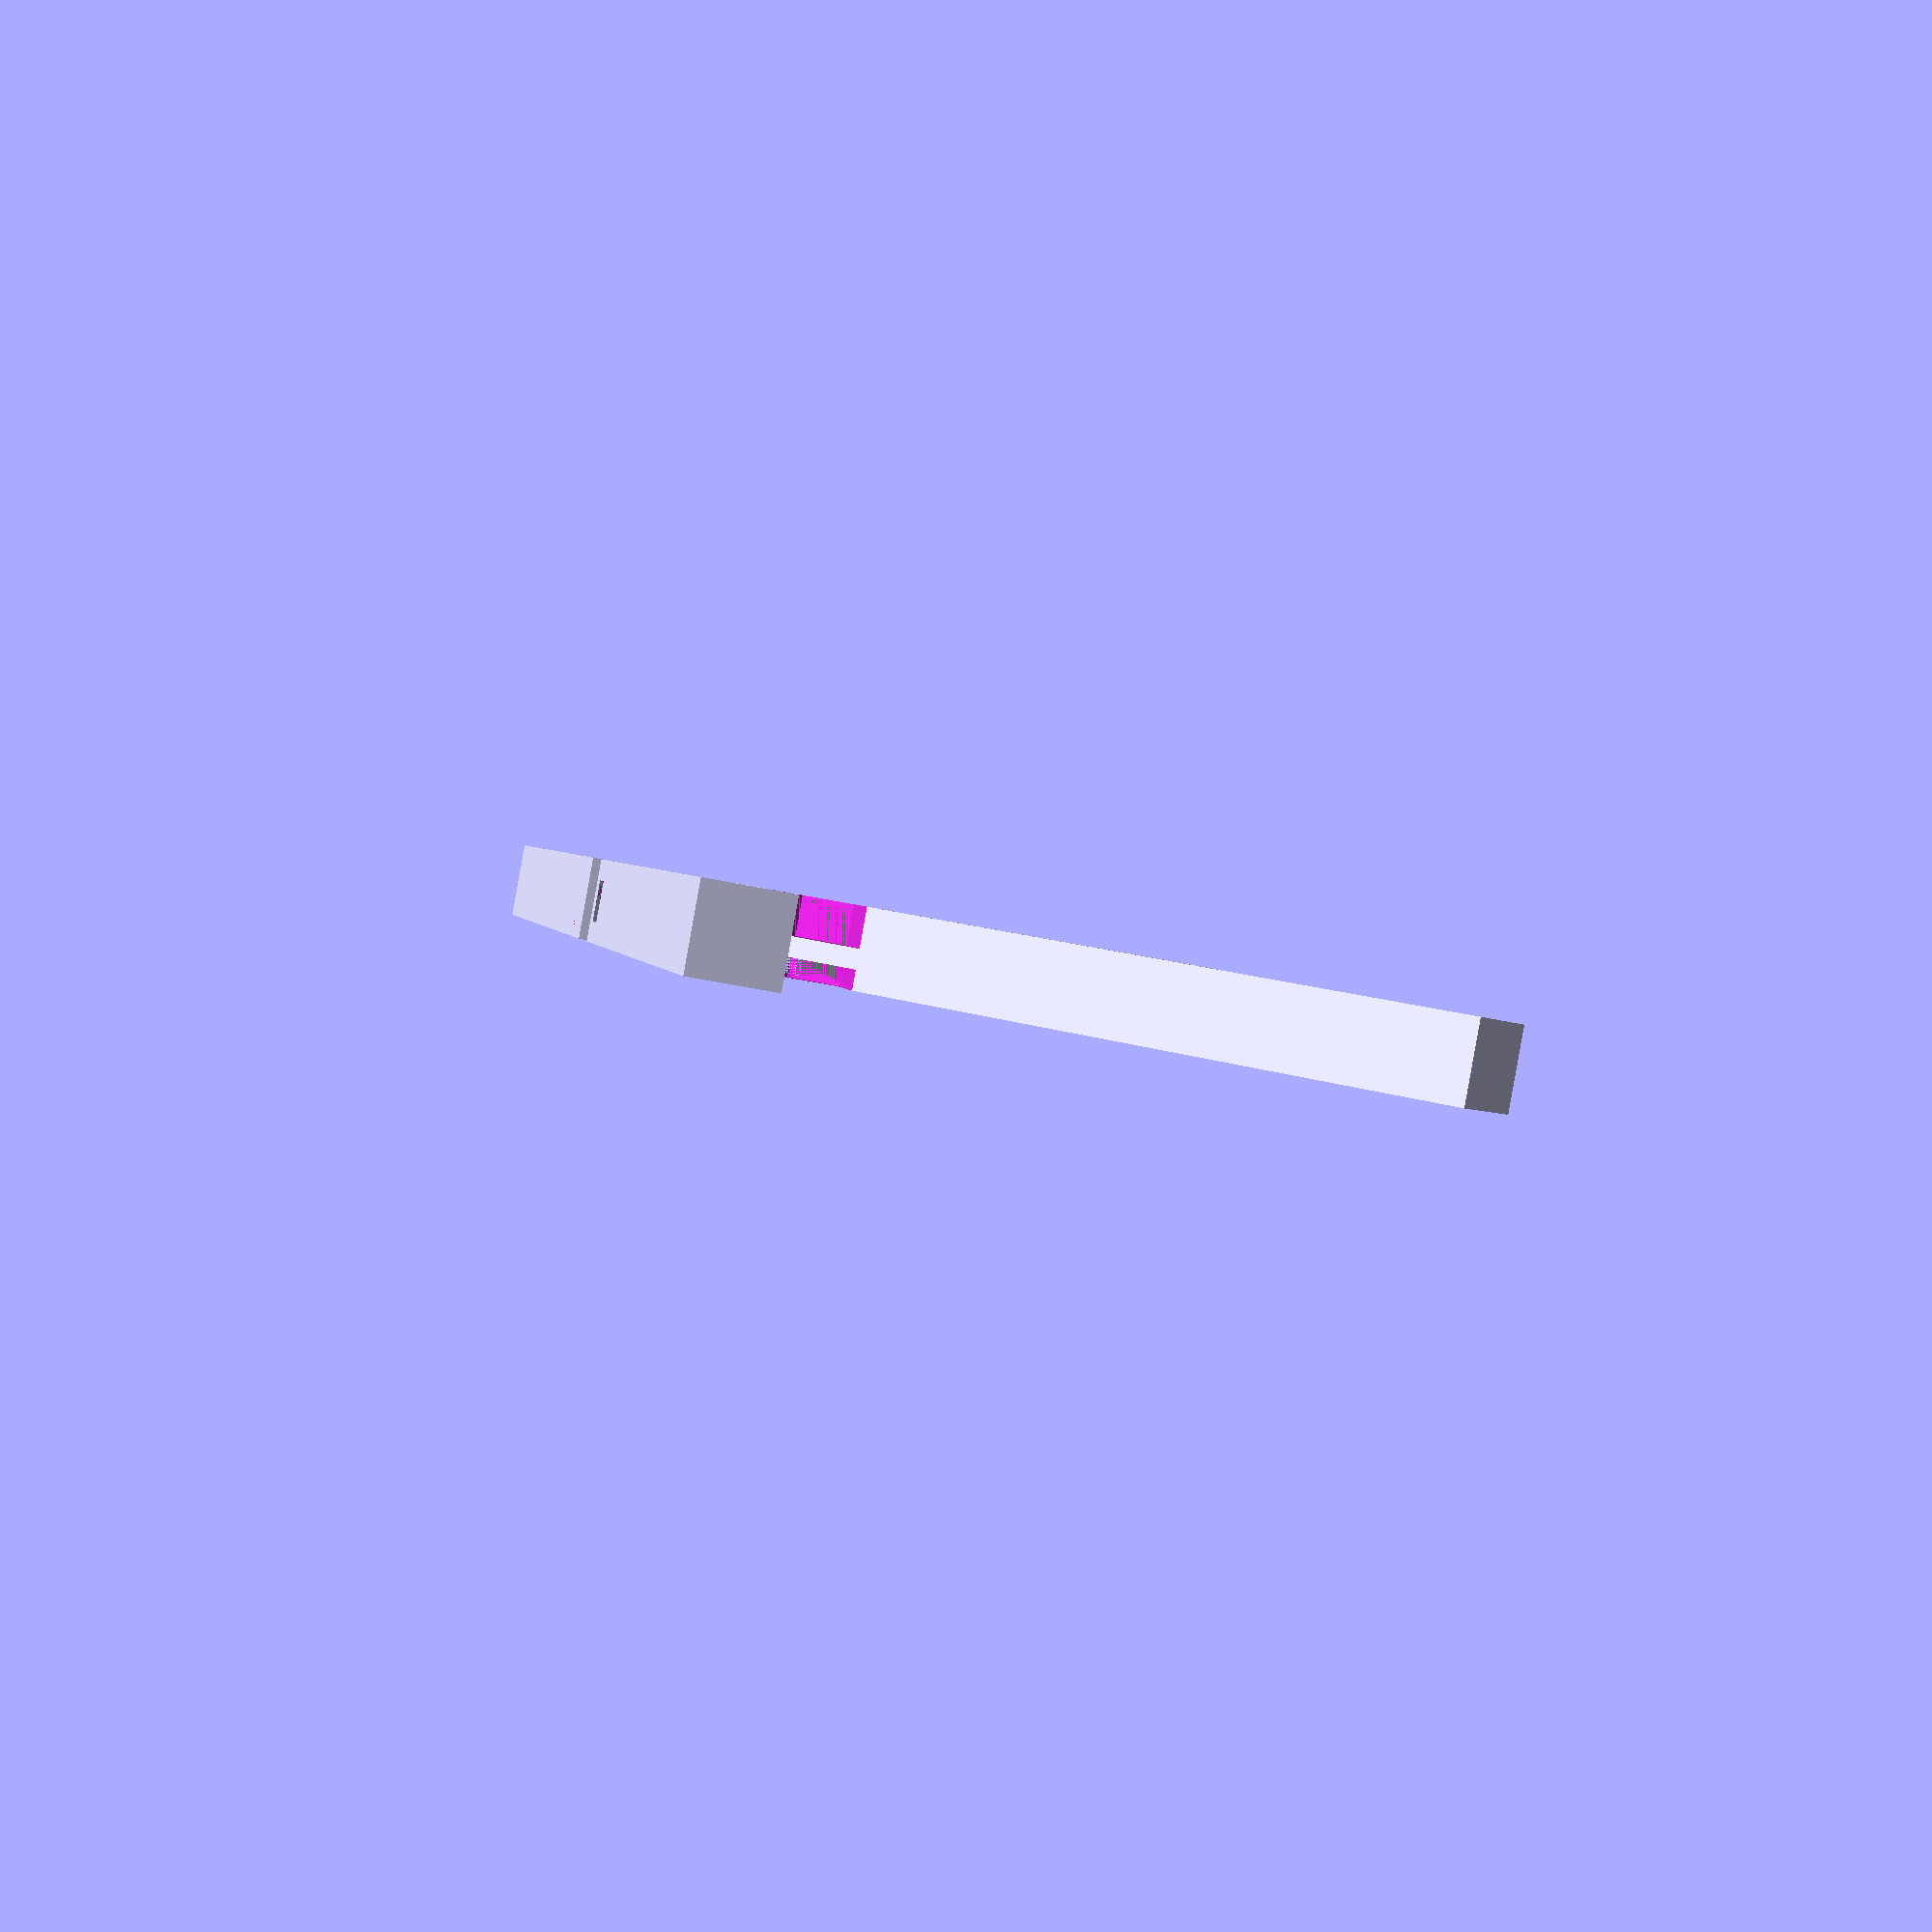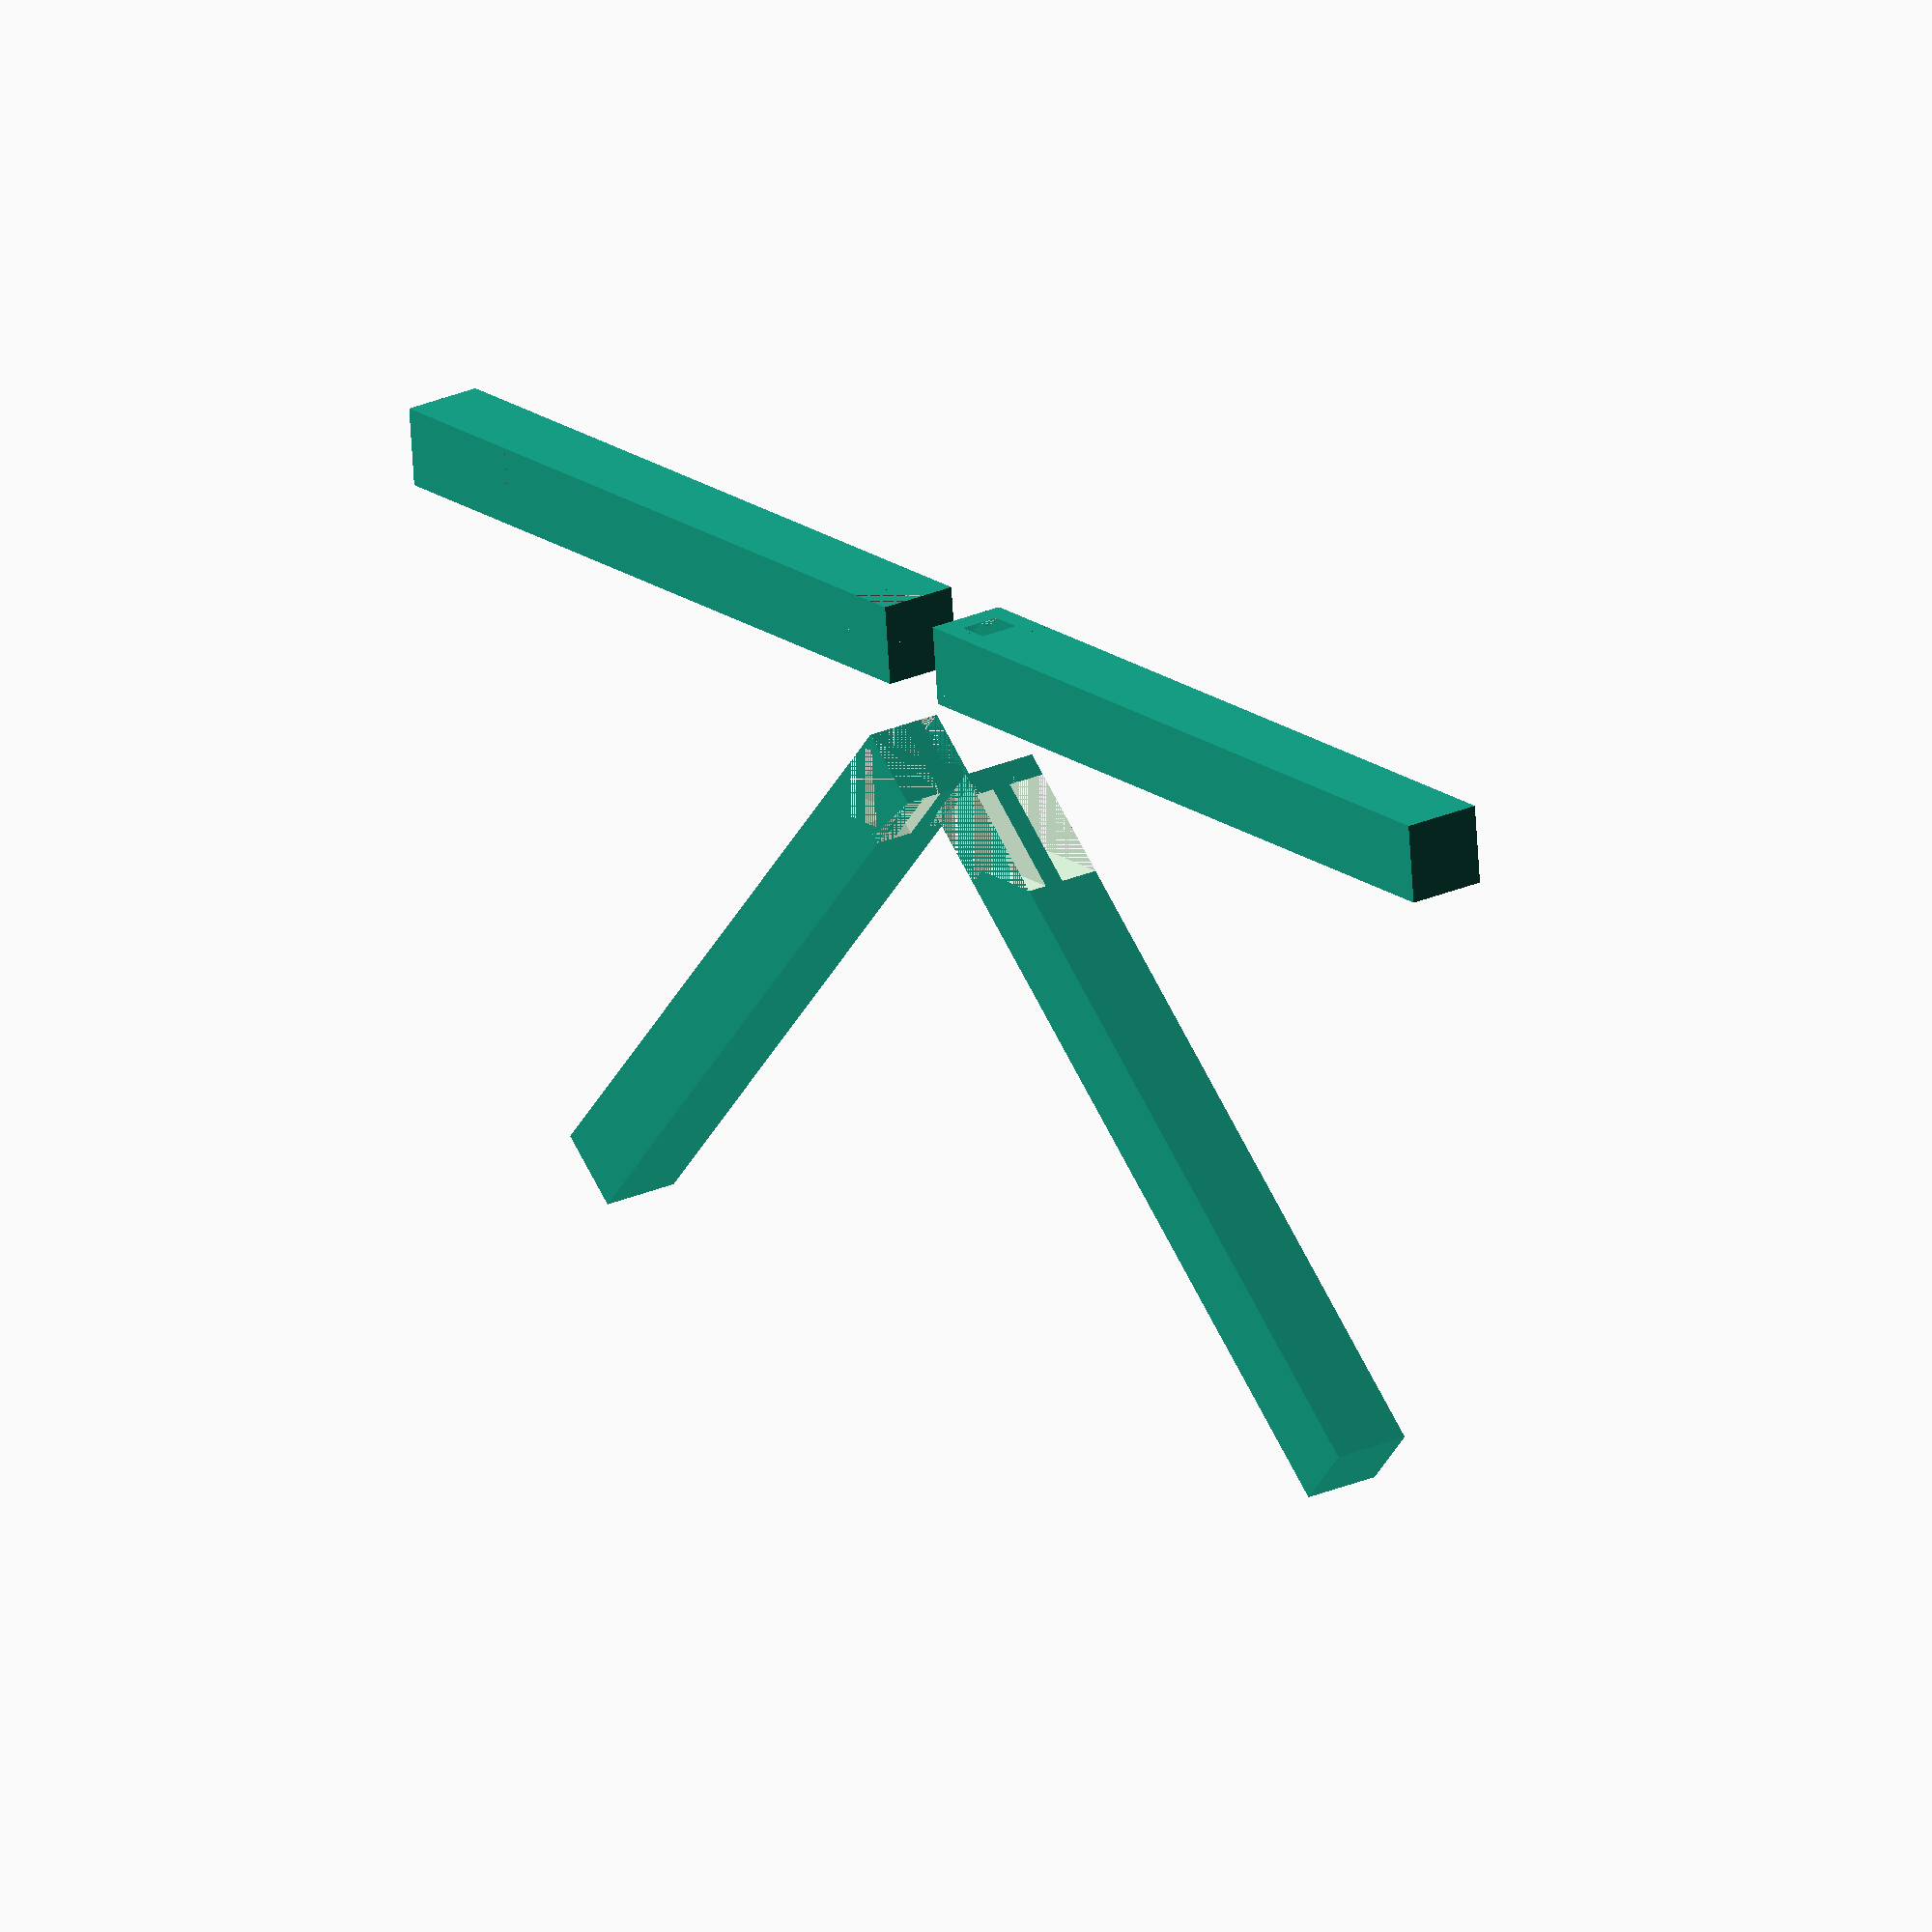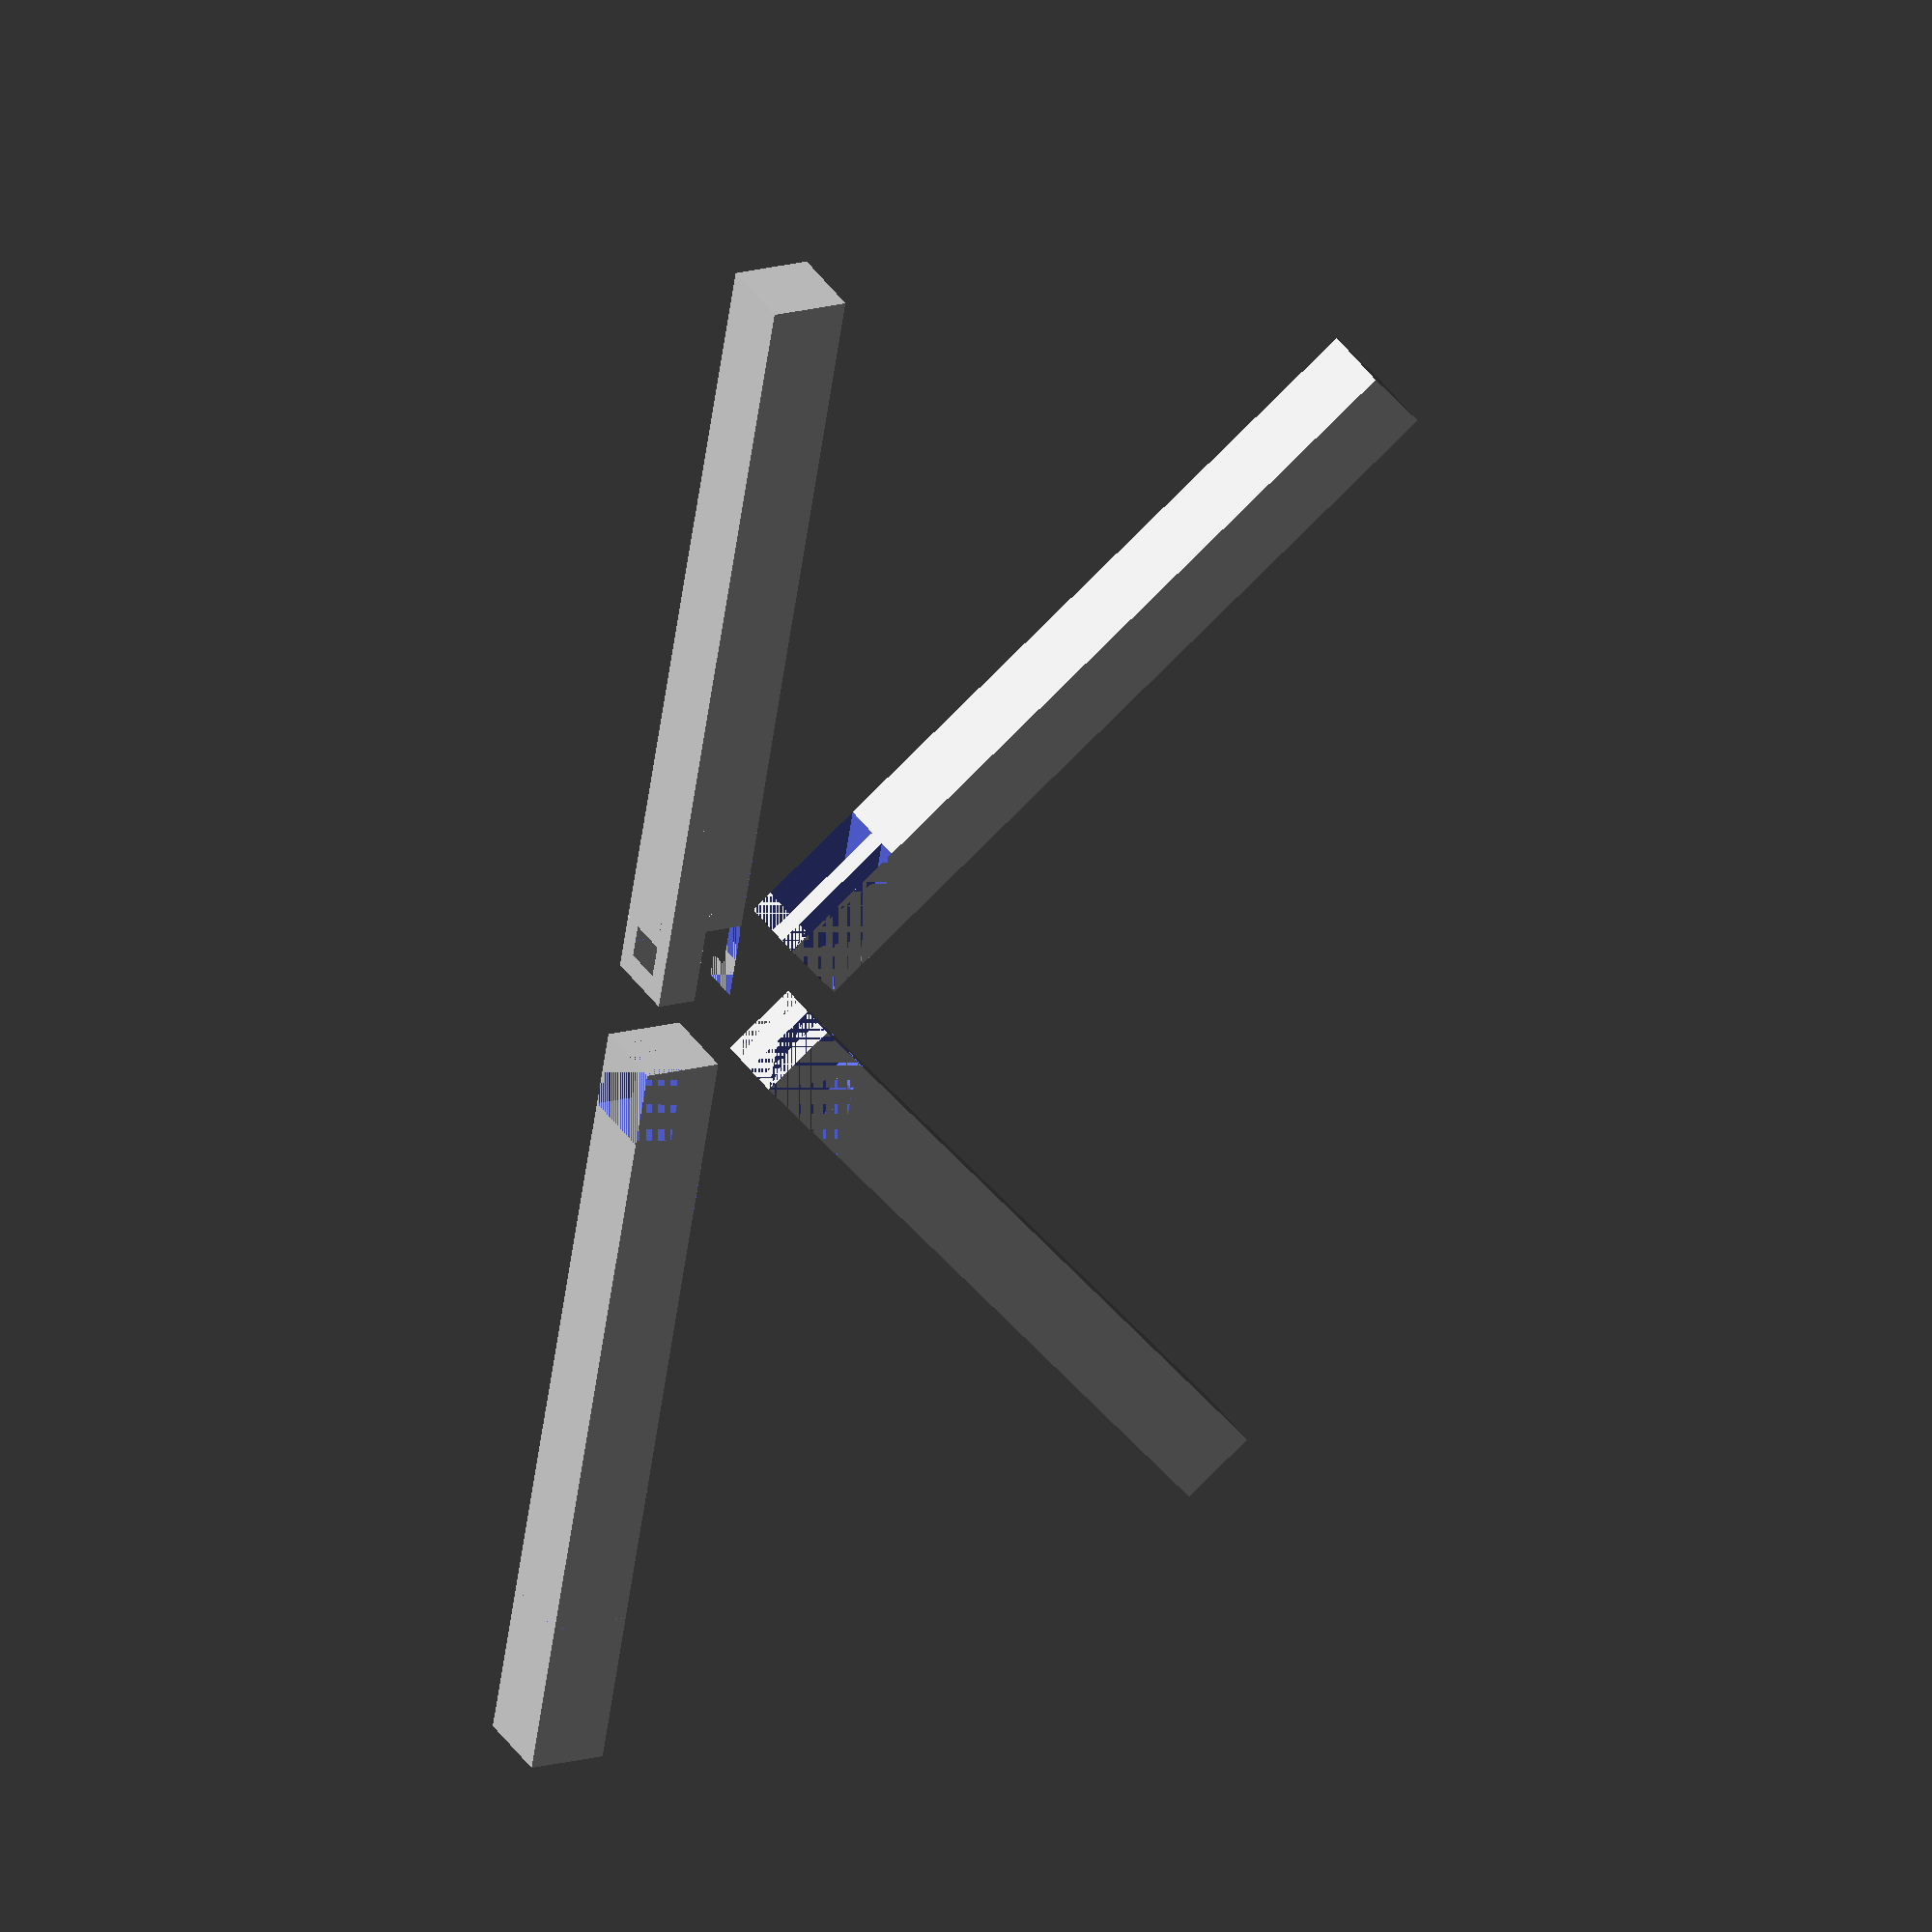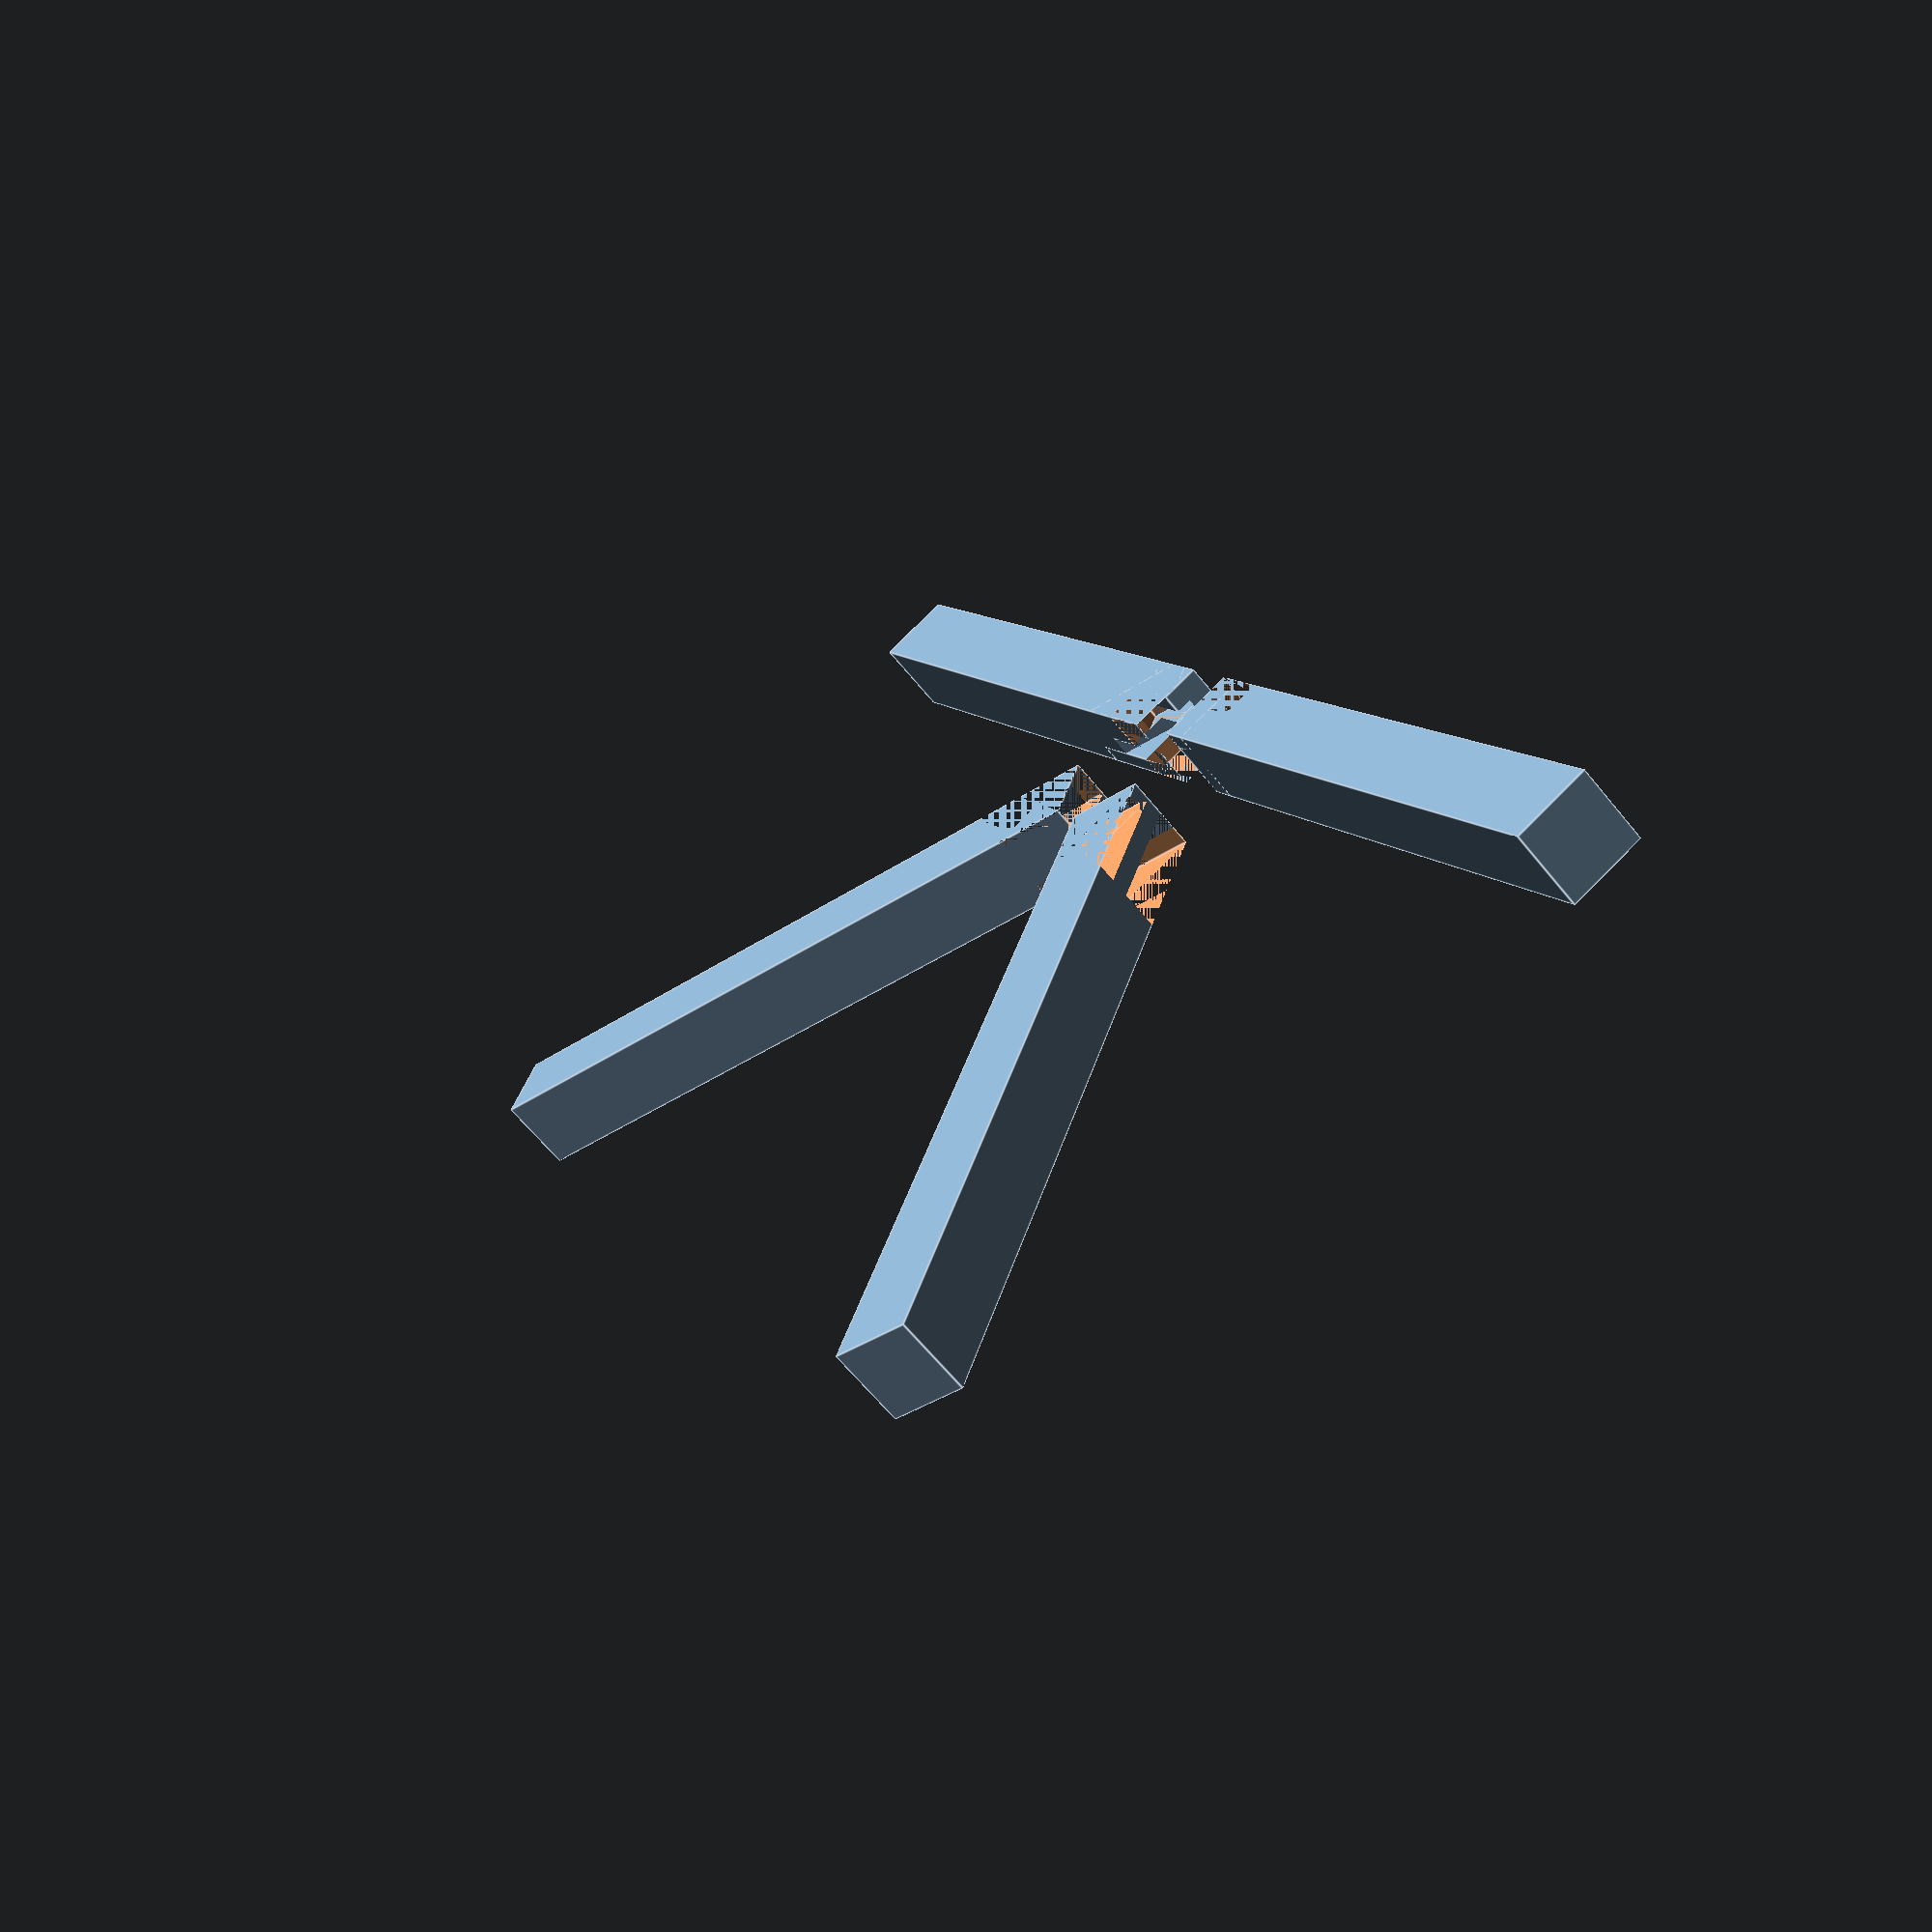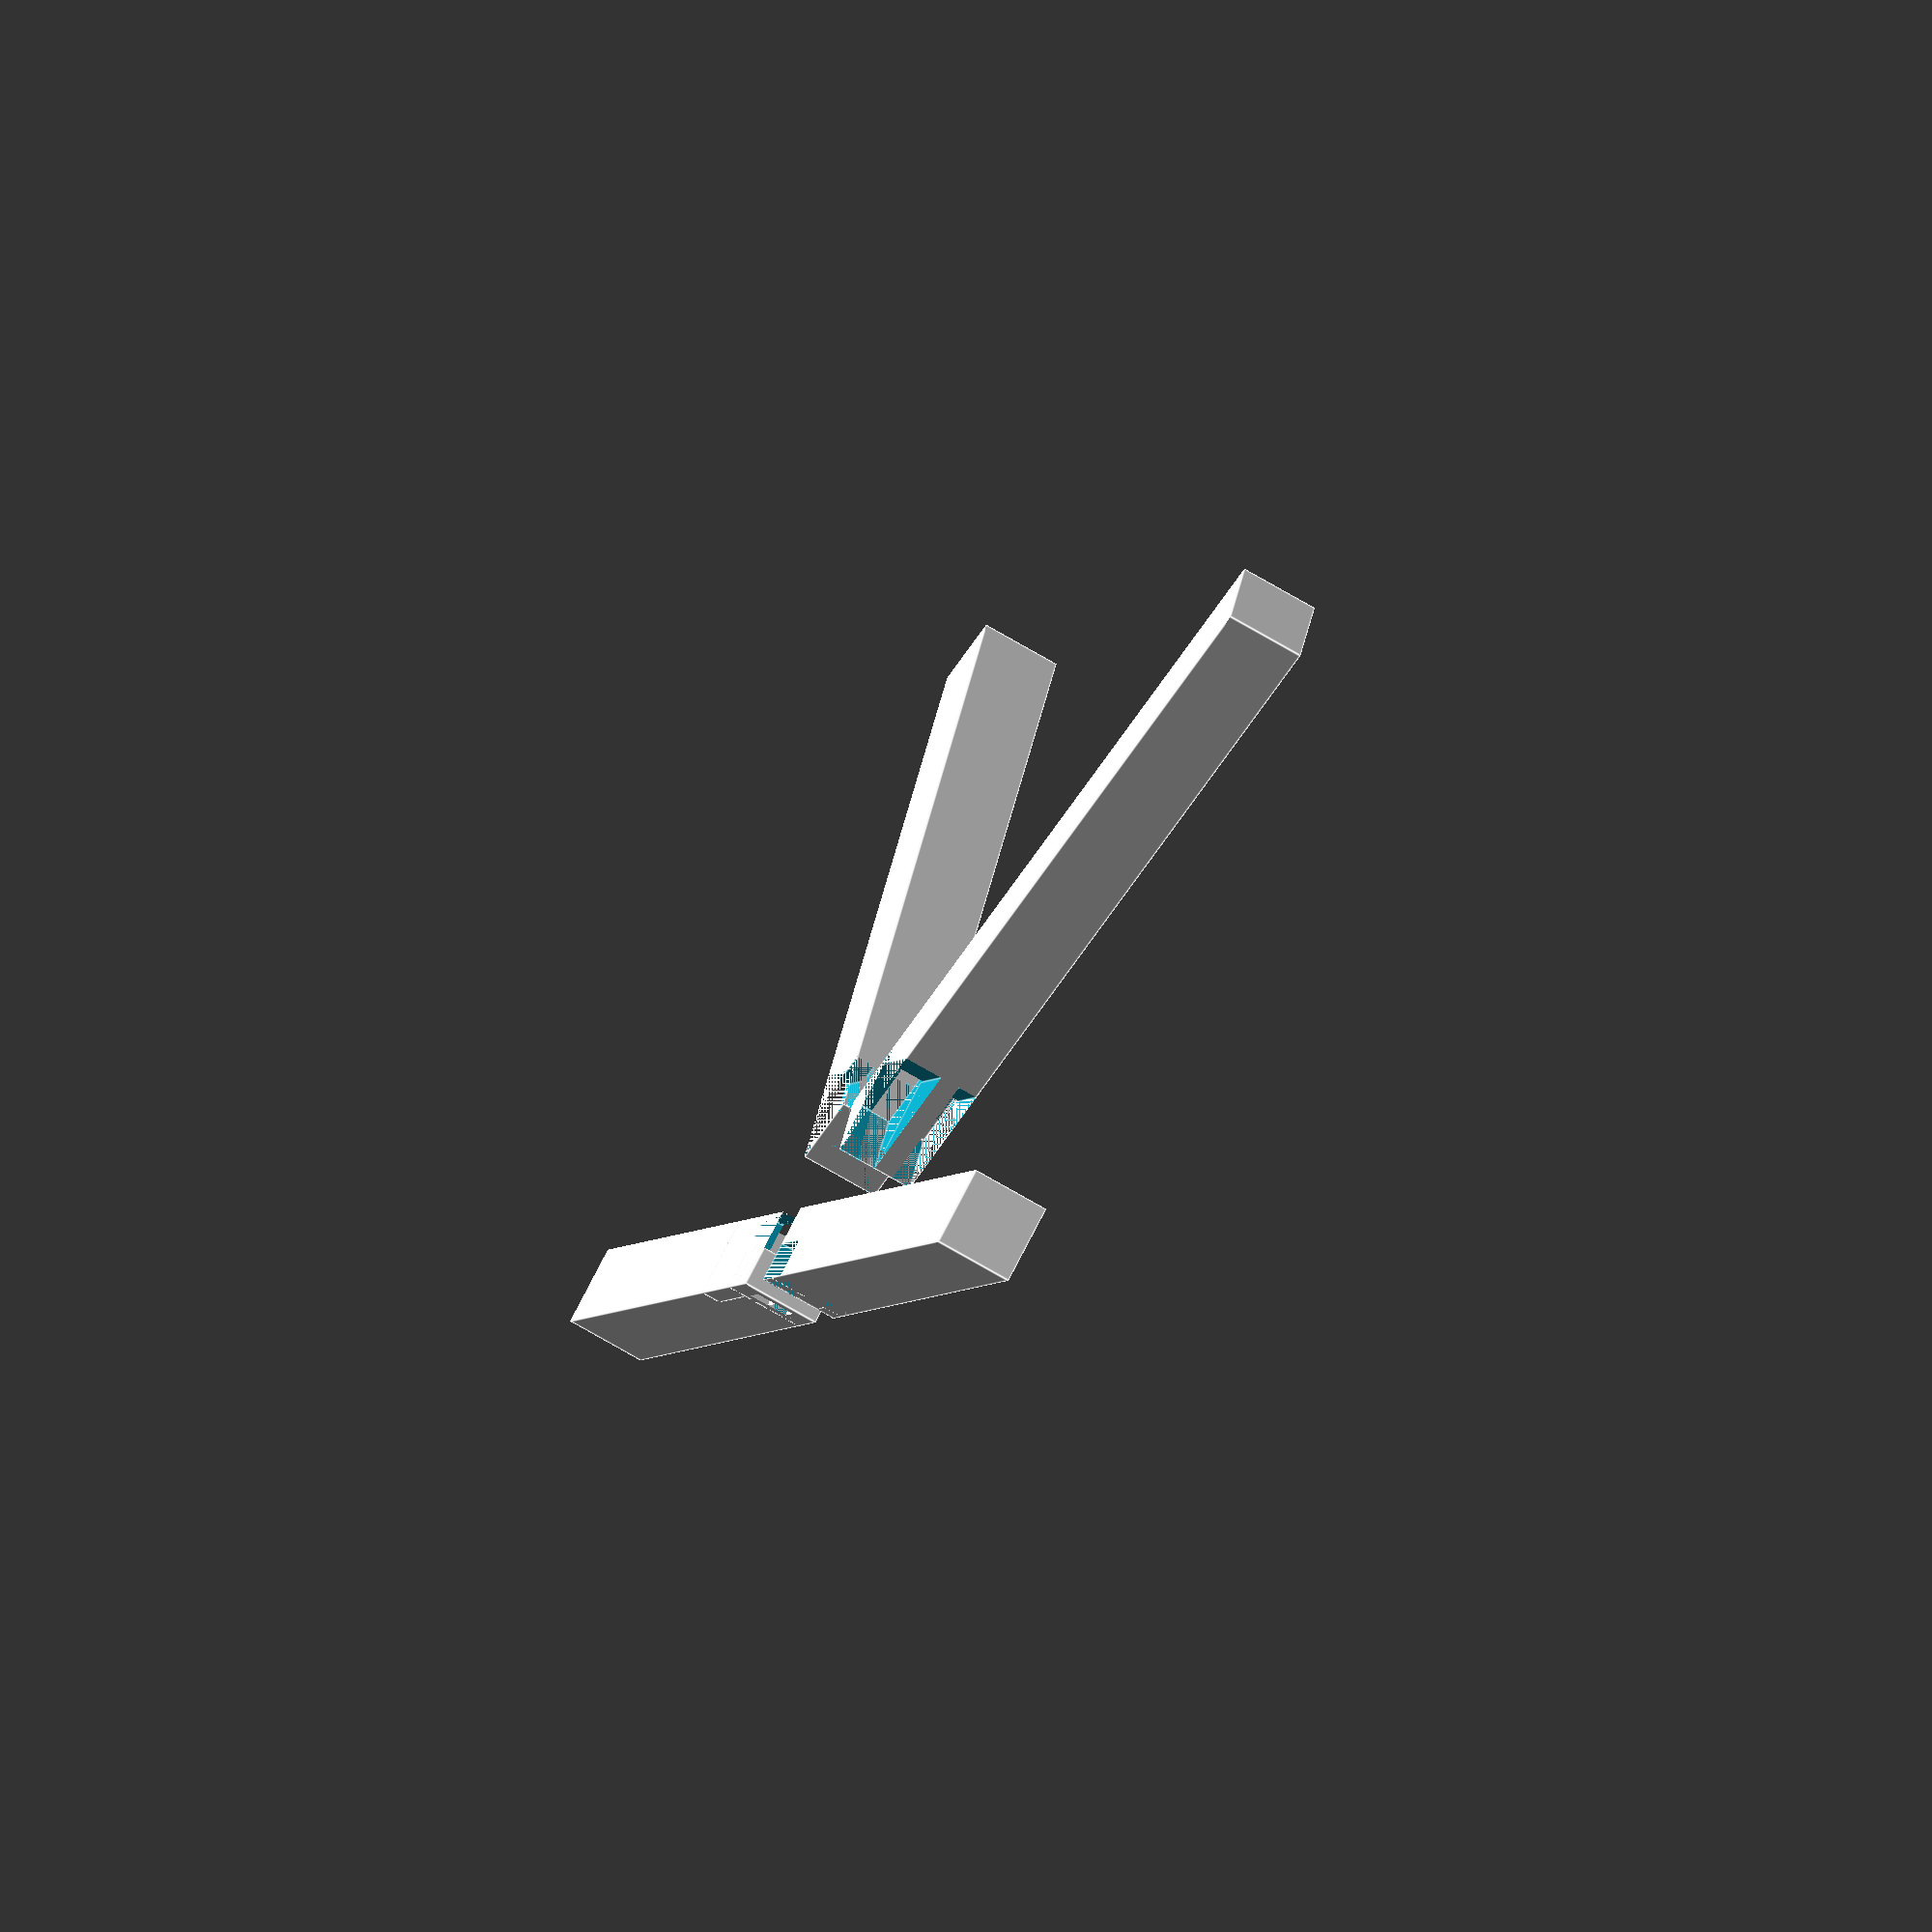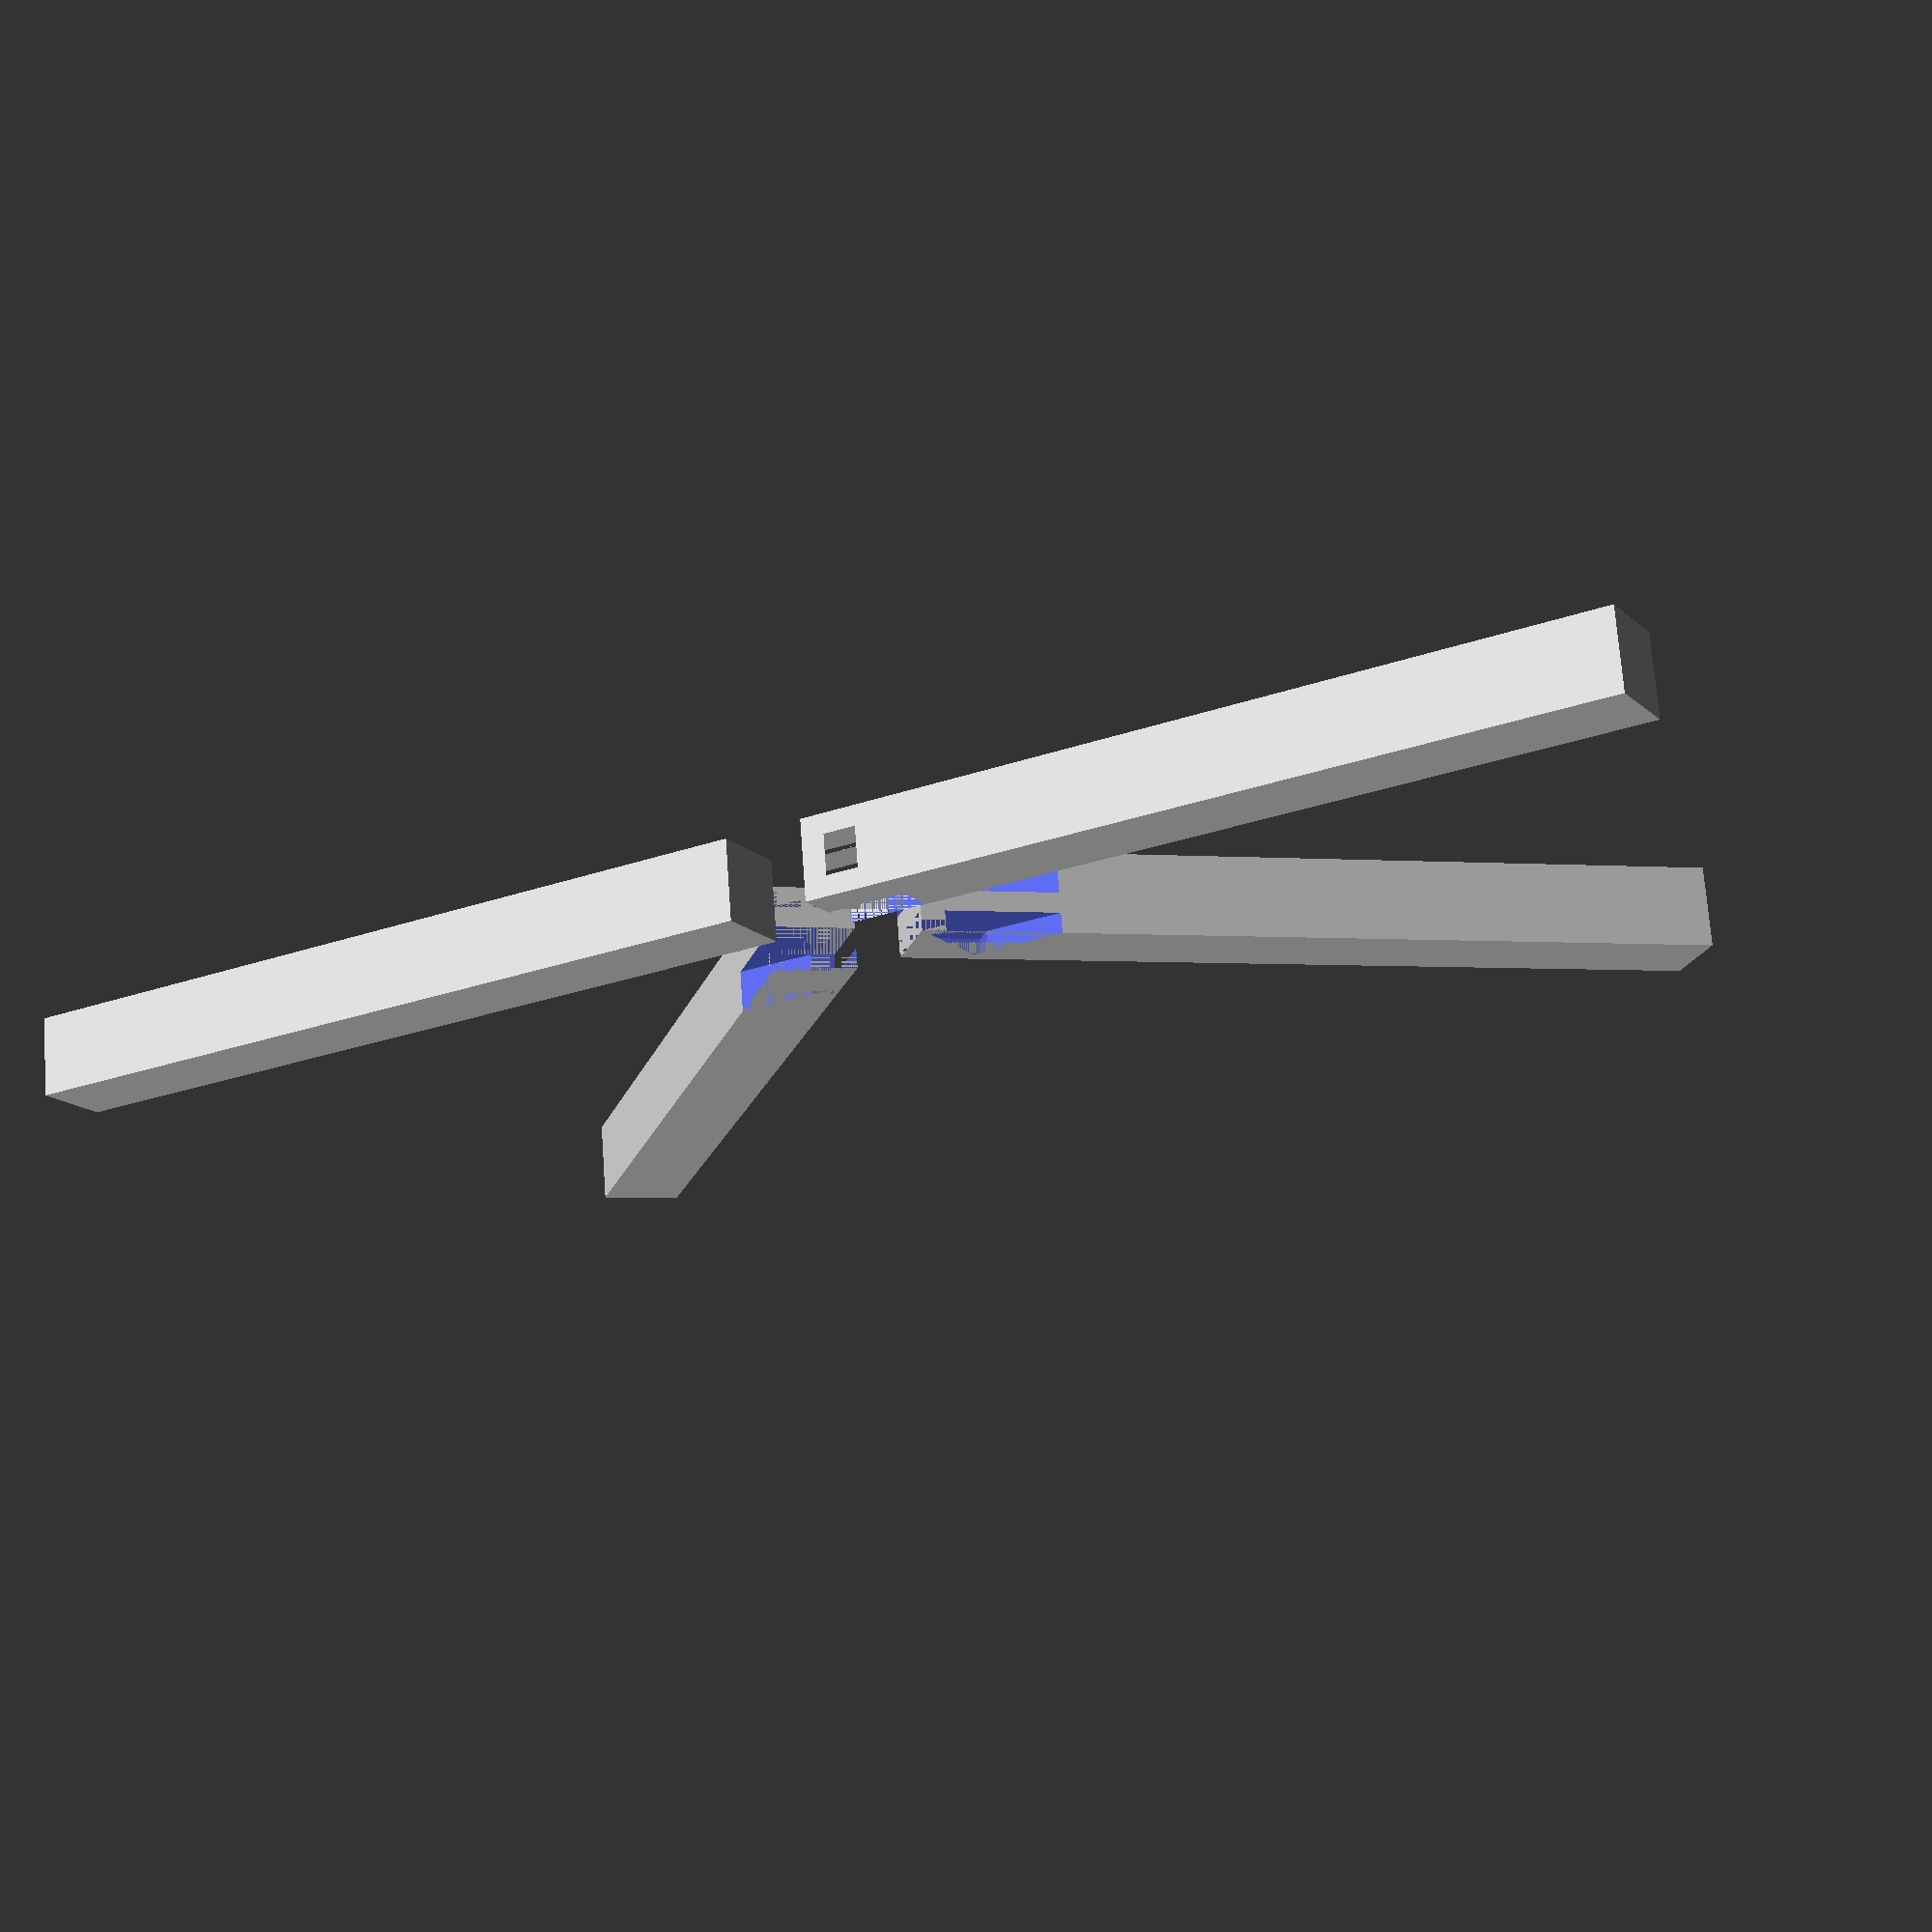
<openscad>
// Let's try to do a flat structure.

/*

  Let's put numbers on the beams

                 1   2
              6         3
                 5   4

*/

BeamLength=100;
BeamDepth=10;
BeamWidth=10;
BeamLip=10;

module base_beam() {
     translate([0, BeamLength/2 - BeamLip/2, 0]) {
          cube([BeamDepth, BeamLength, BeamWidth], center=true);
     }
}


module beam3() {
     difference() {
          base_beam();
          translate([-BeamLip/2, -BeamLip/2, 0]) {
               cube([BeamDepth, BeamLip, BeamWidth/2]);
          }
        /*  beam4();
          beam5(); */
     }
}



module beam6() {
     difference() {
          rotate([180, 0, 0]) {
               base_beam();
          }
          beam3();
          beam4();
          beam5();
          
          
     }
}


module beam4() {
     difference() {
          rotate([-45, 0, 0]) {
               difference() {
                    base_beam(); 
                    translate([BeamWidth/2 - BeamDepth/4, -BeamLip/2, -BeamWidth/2]) {
                         cube([BeamDepth/4, BeamLip, BeamWidth]);
                    };
                    translate([-BeamWidth/2 , -BeamLip/2, -BeamWidth/2]) {
                         cube([BeamDepth/2, BeamLip, BeamWidth]);
                    };
               
               }
          }
          translate([BeamWidth/2 - BeamDepth/4, 0 , - BeamLip/2]) {
               cube([BeamDepth/4, BeamWidth*2, BeamWidth]);
          }
          translate([- BeamWidth/2, 0 , - BeamLip/2]) {
               cube([BeamDepth/2, BeamWidth*2, BeamWidth]);
          }
          beam5();
     }
}


module beam5() {
   difference() {
          rotate([-135, 0, 0]) {
               difference() {
                    base_beam(); 
                    translate([0, -BeamLip/2, -BeamWidth/2]) {
                         cube([BeamDepth/2, BeamLip, BeamWidth]);
                    };
                    translate([-BeamWidth/2 , -BeamLip/2, -BeamWidth/2]) {
                         cube([BeamDepth/4, BeamLip, BeamWidth]);
                    };
               
               }
          }
          translate([BeamWidth/2 - BeamDepth/2, -2*BeamWidth , - BeamLip/2]) {
               cube([BeamDepth/2, BeamWidth*2, BeamWidth]);
          }
          translate([- BeamWidth/2, -2*BeamWidth , - BeamLip/2]) {
               cube([BeamDepth/4, BeamWidth*2, BeamWidth]);
          }
         
     }
     
}




translate([0, 10, 0]) {
     beam3();
}

translate([0, -10, 0]) {
     beam6();
}

translate([0, 10, -20]) {
     beam4();
}

translate([0, -10, -20]) {
     beam5();
}



</openscad>
<views>
elev=44.2 azim=315.6 roll=75.7 proj=p view=solid
elev=250.0 azim=144.3 roll=176.4 proj=o view=wireframe
elev=343.3 azim=196.6 roll=60.3 proj=o view=solid
elev=100.7 azim=152.9 roll=315.1 proj=p view=edges
elev=99.3 azim=194.0 roll=152.5 proj=o view=edges
elev=195.6 azim=85.2 roll=150.7 proj=p view=wireframe
</views>
